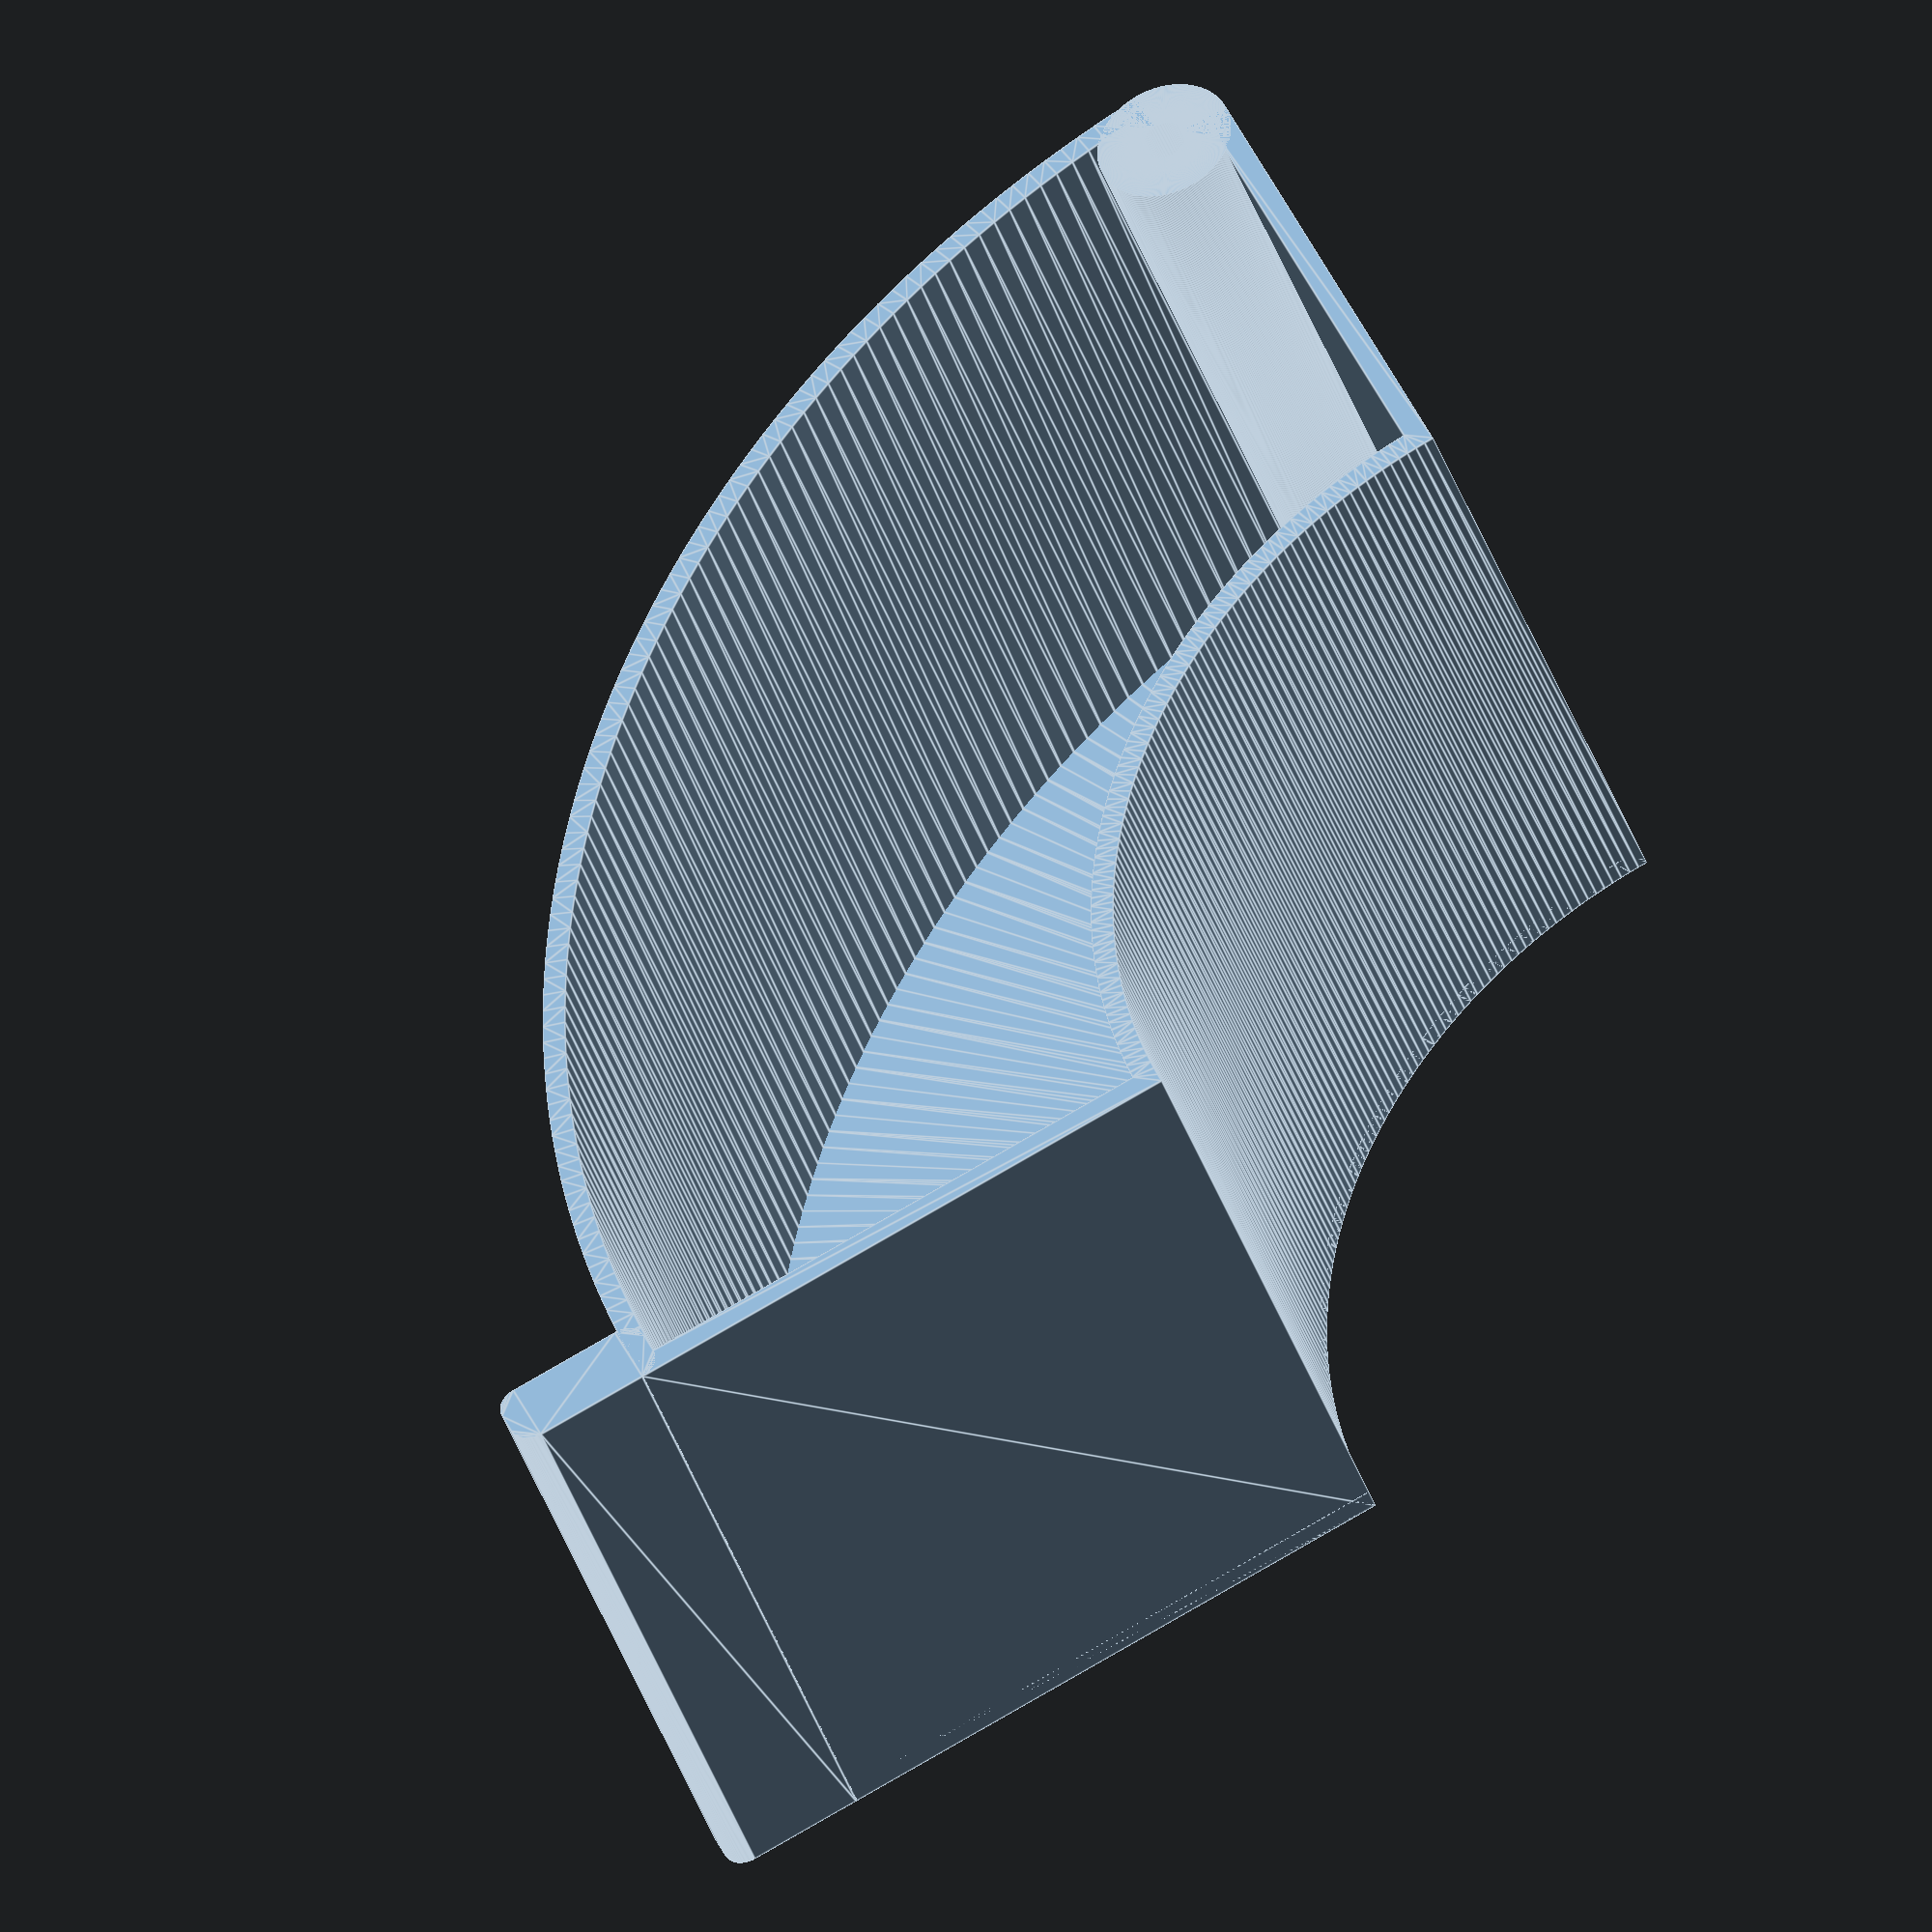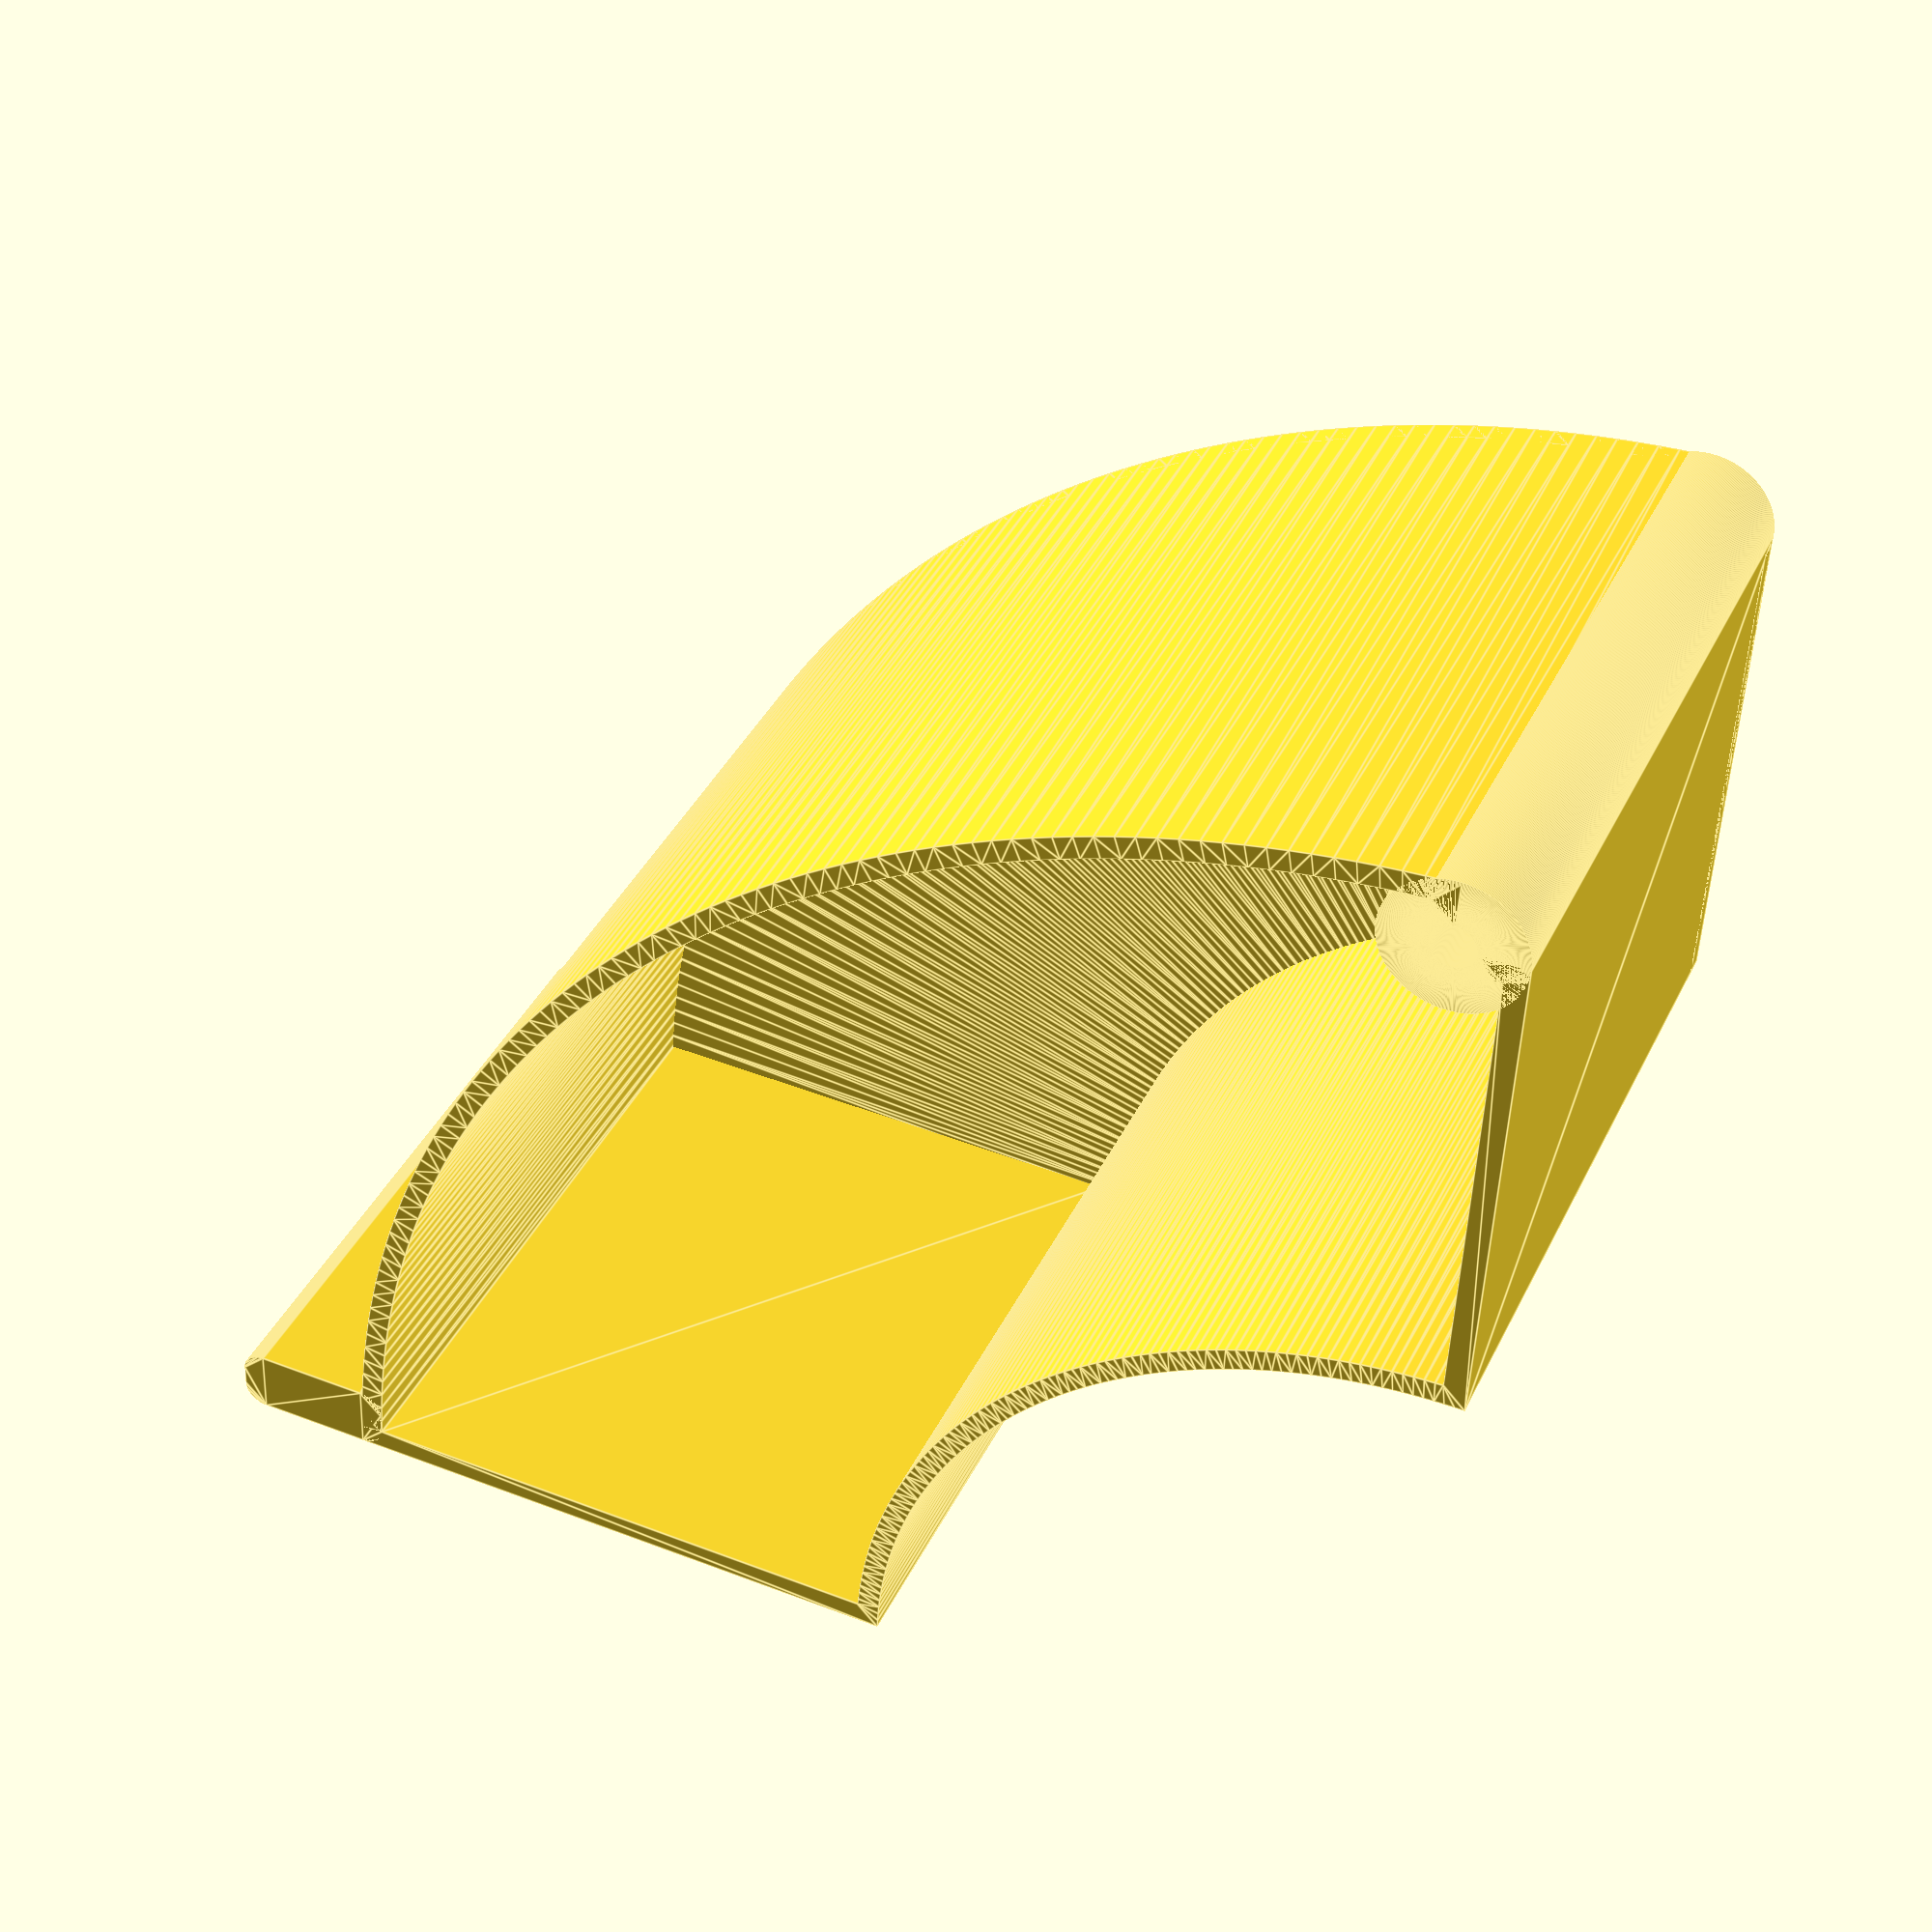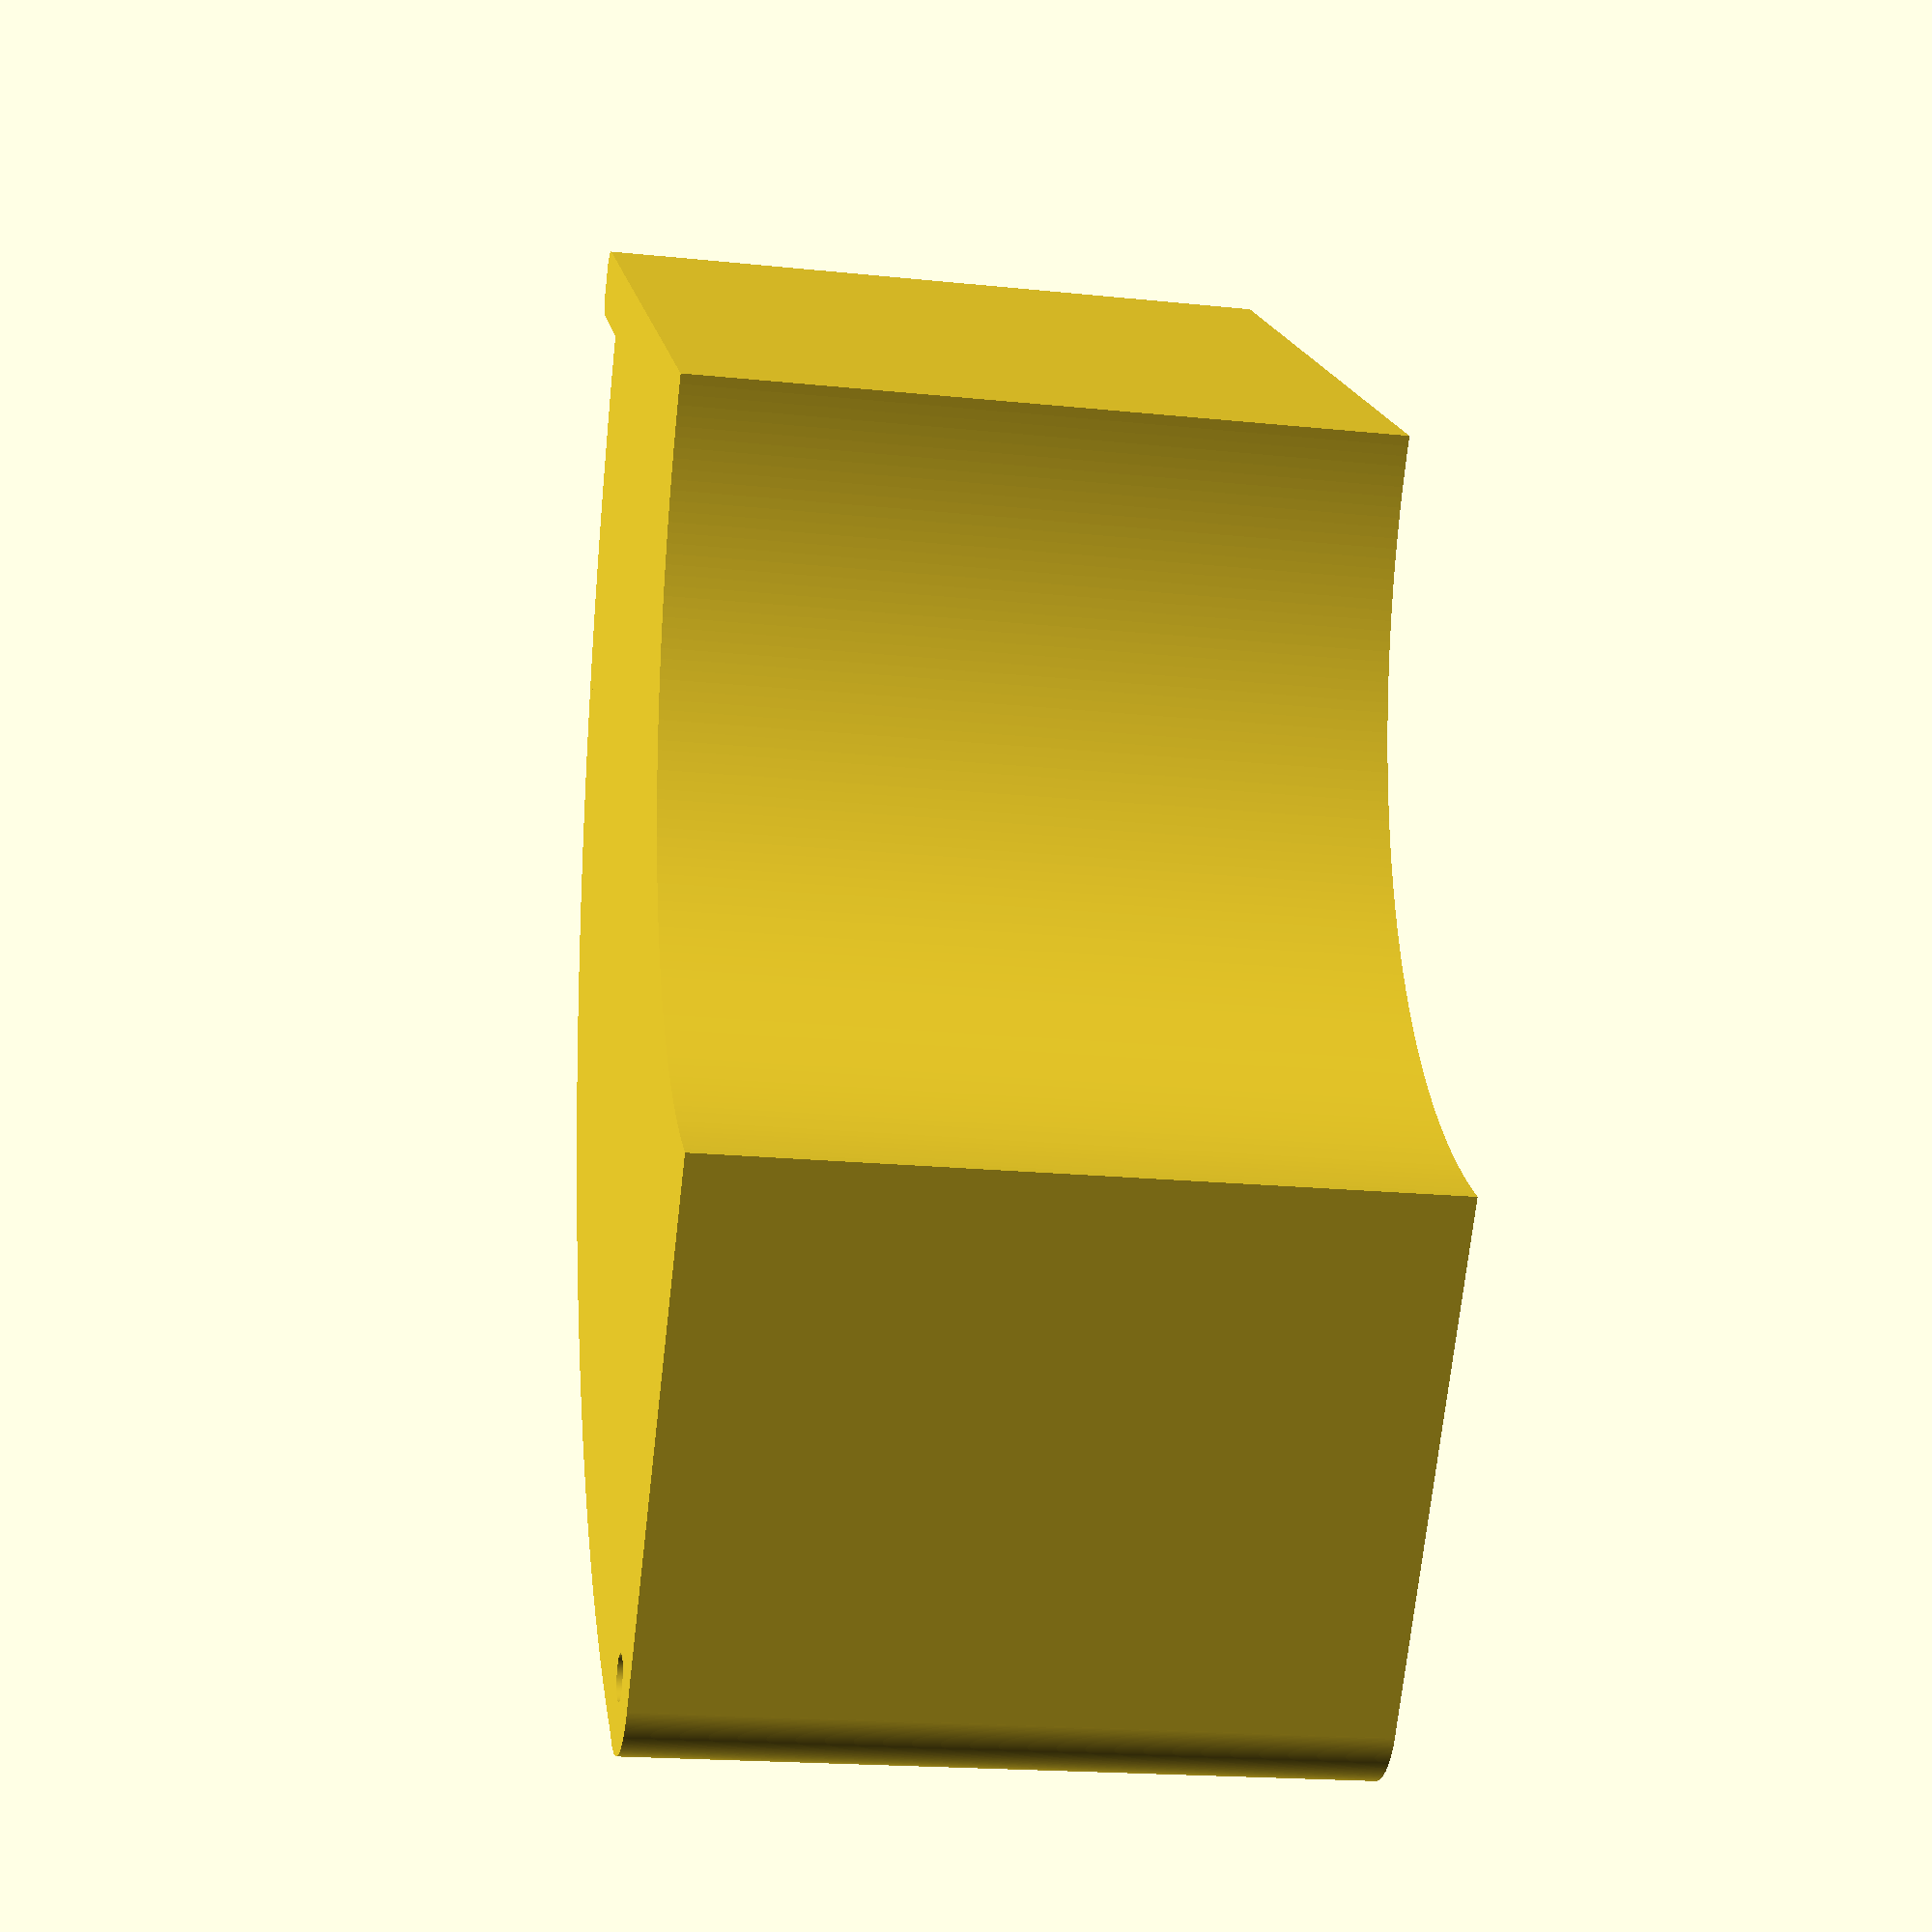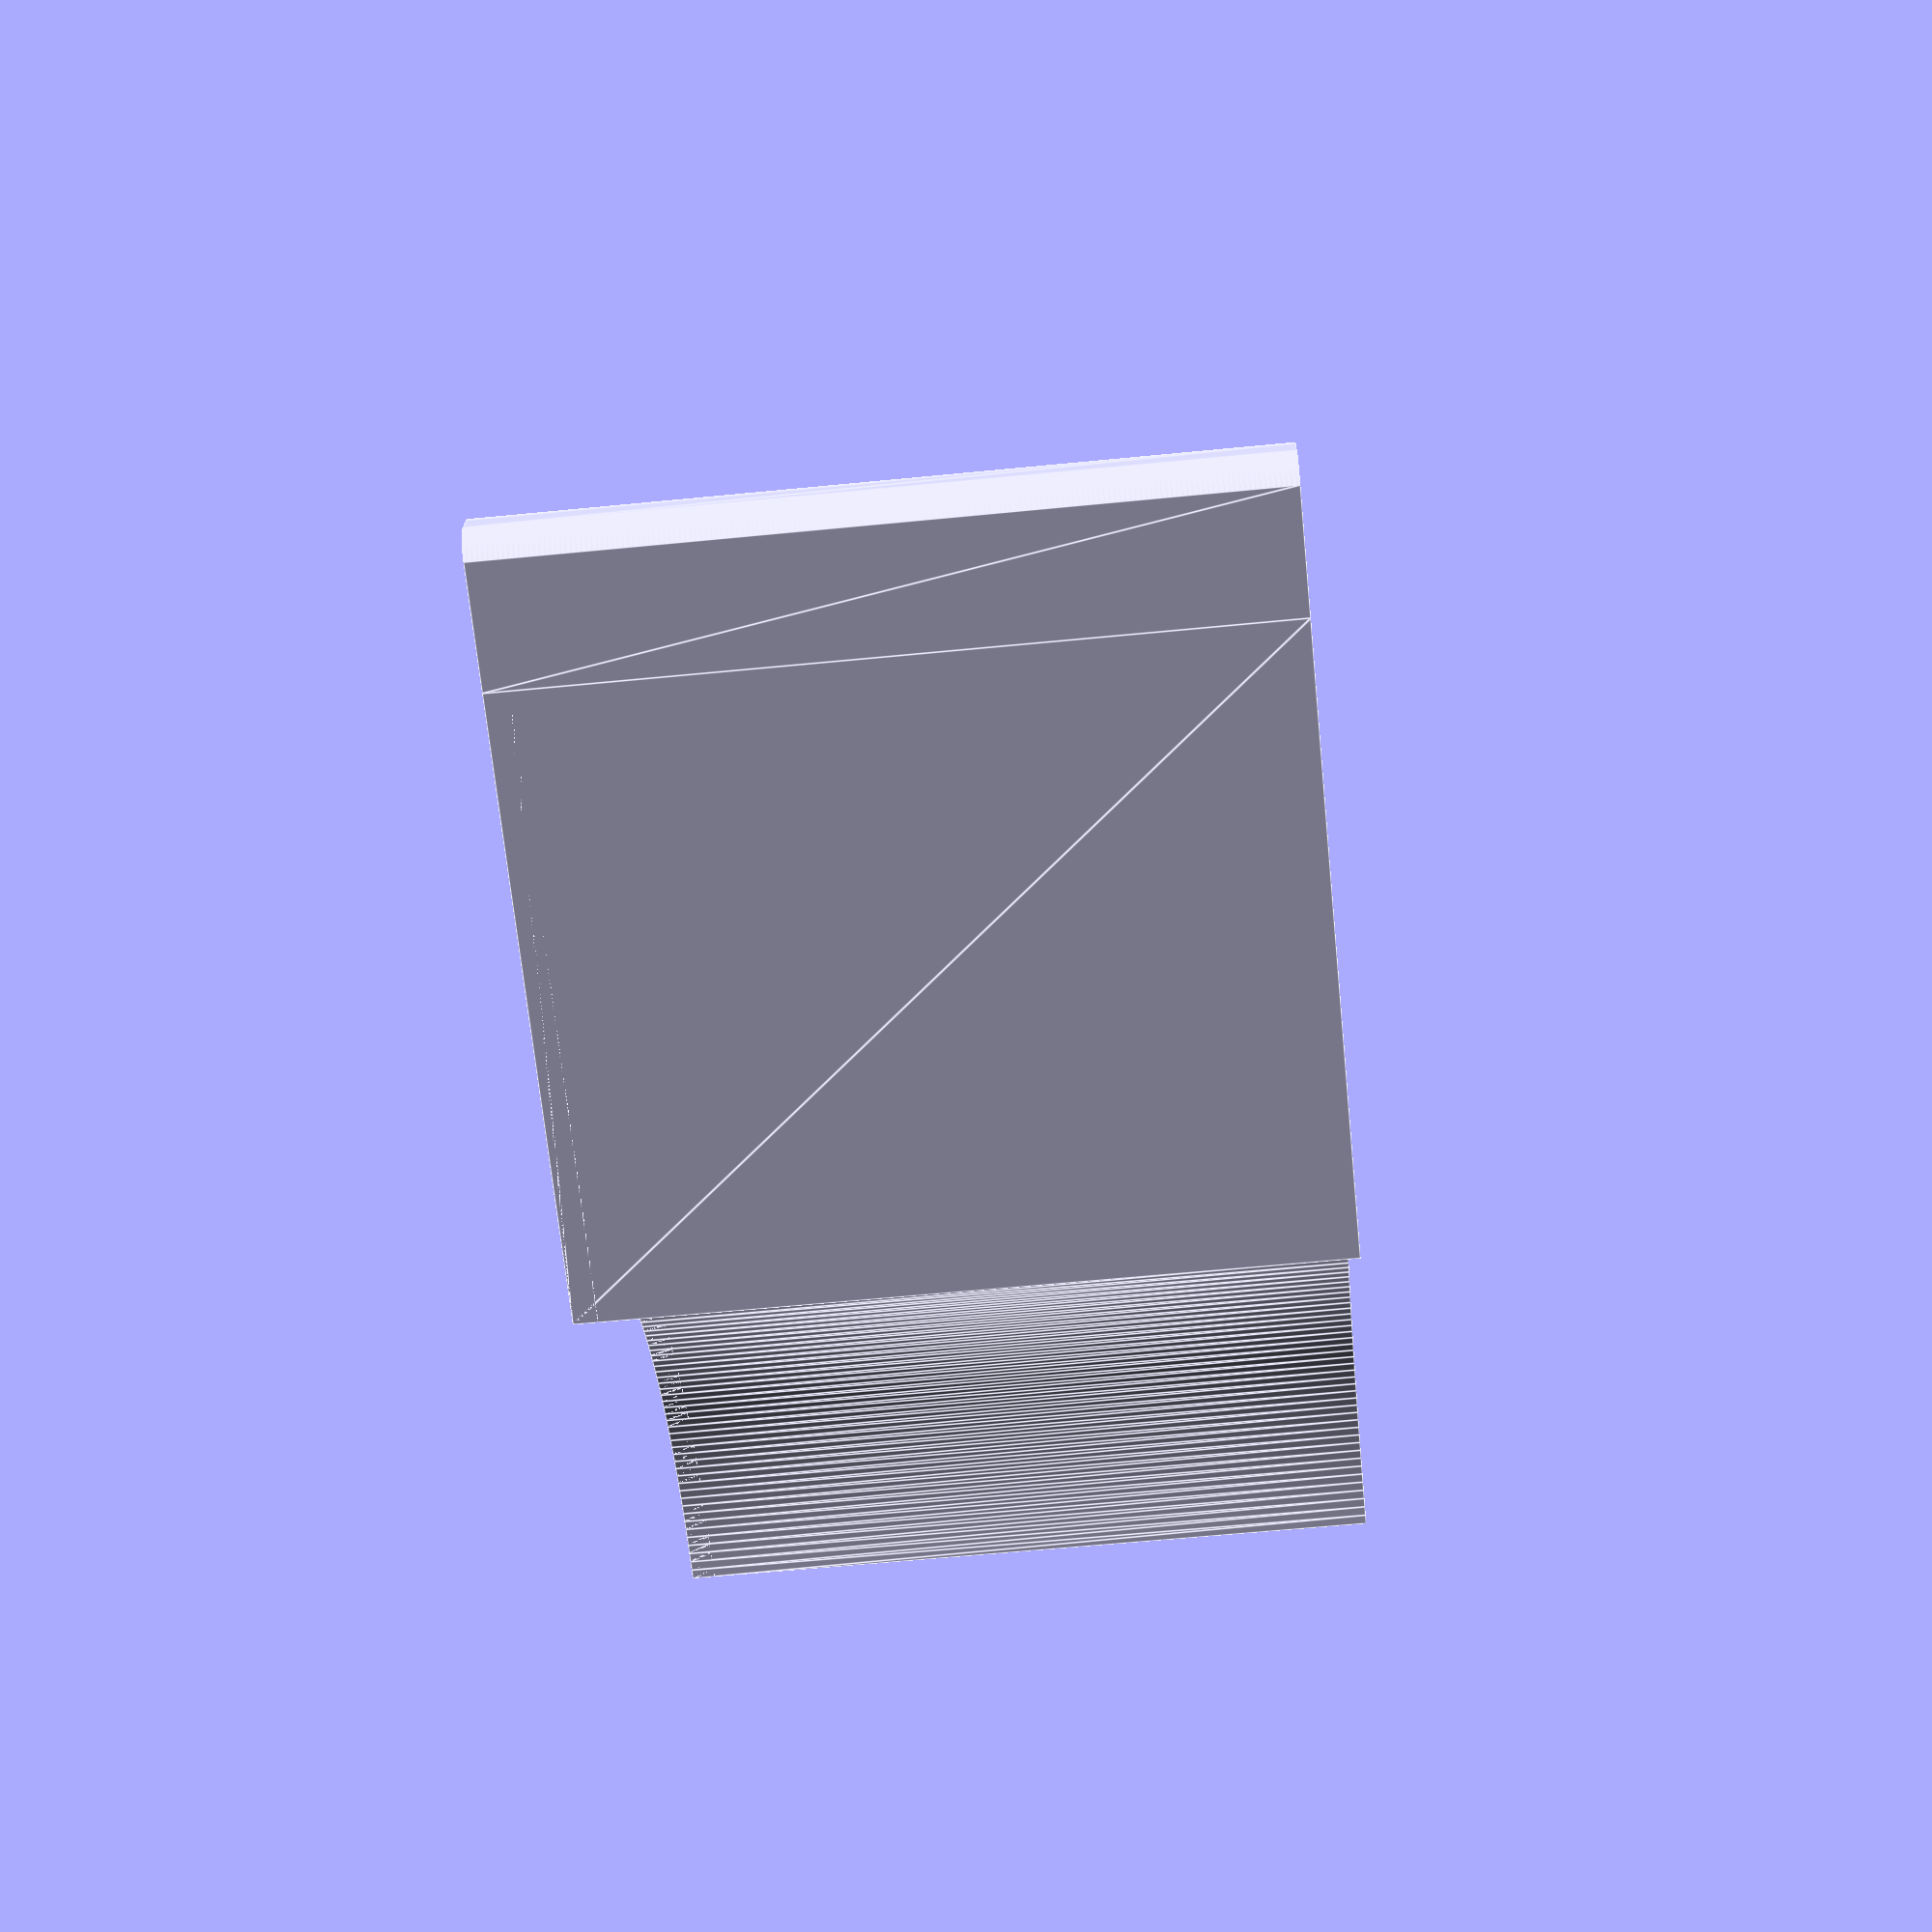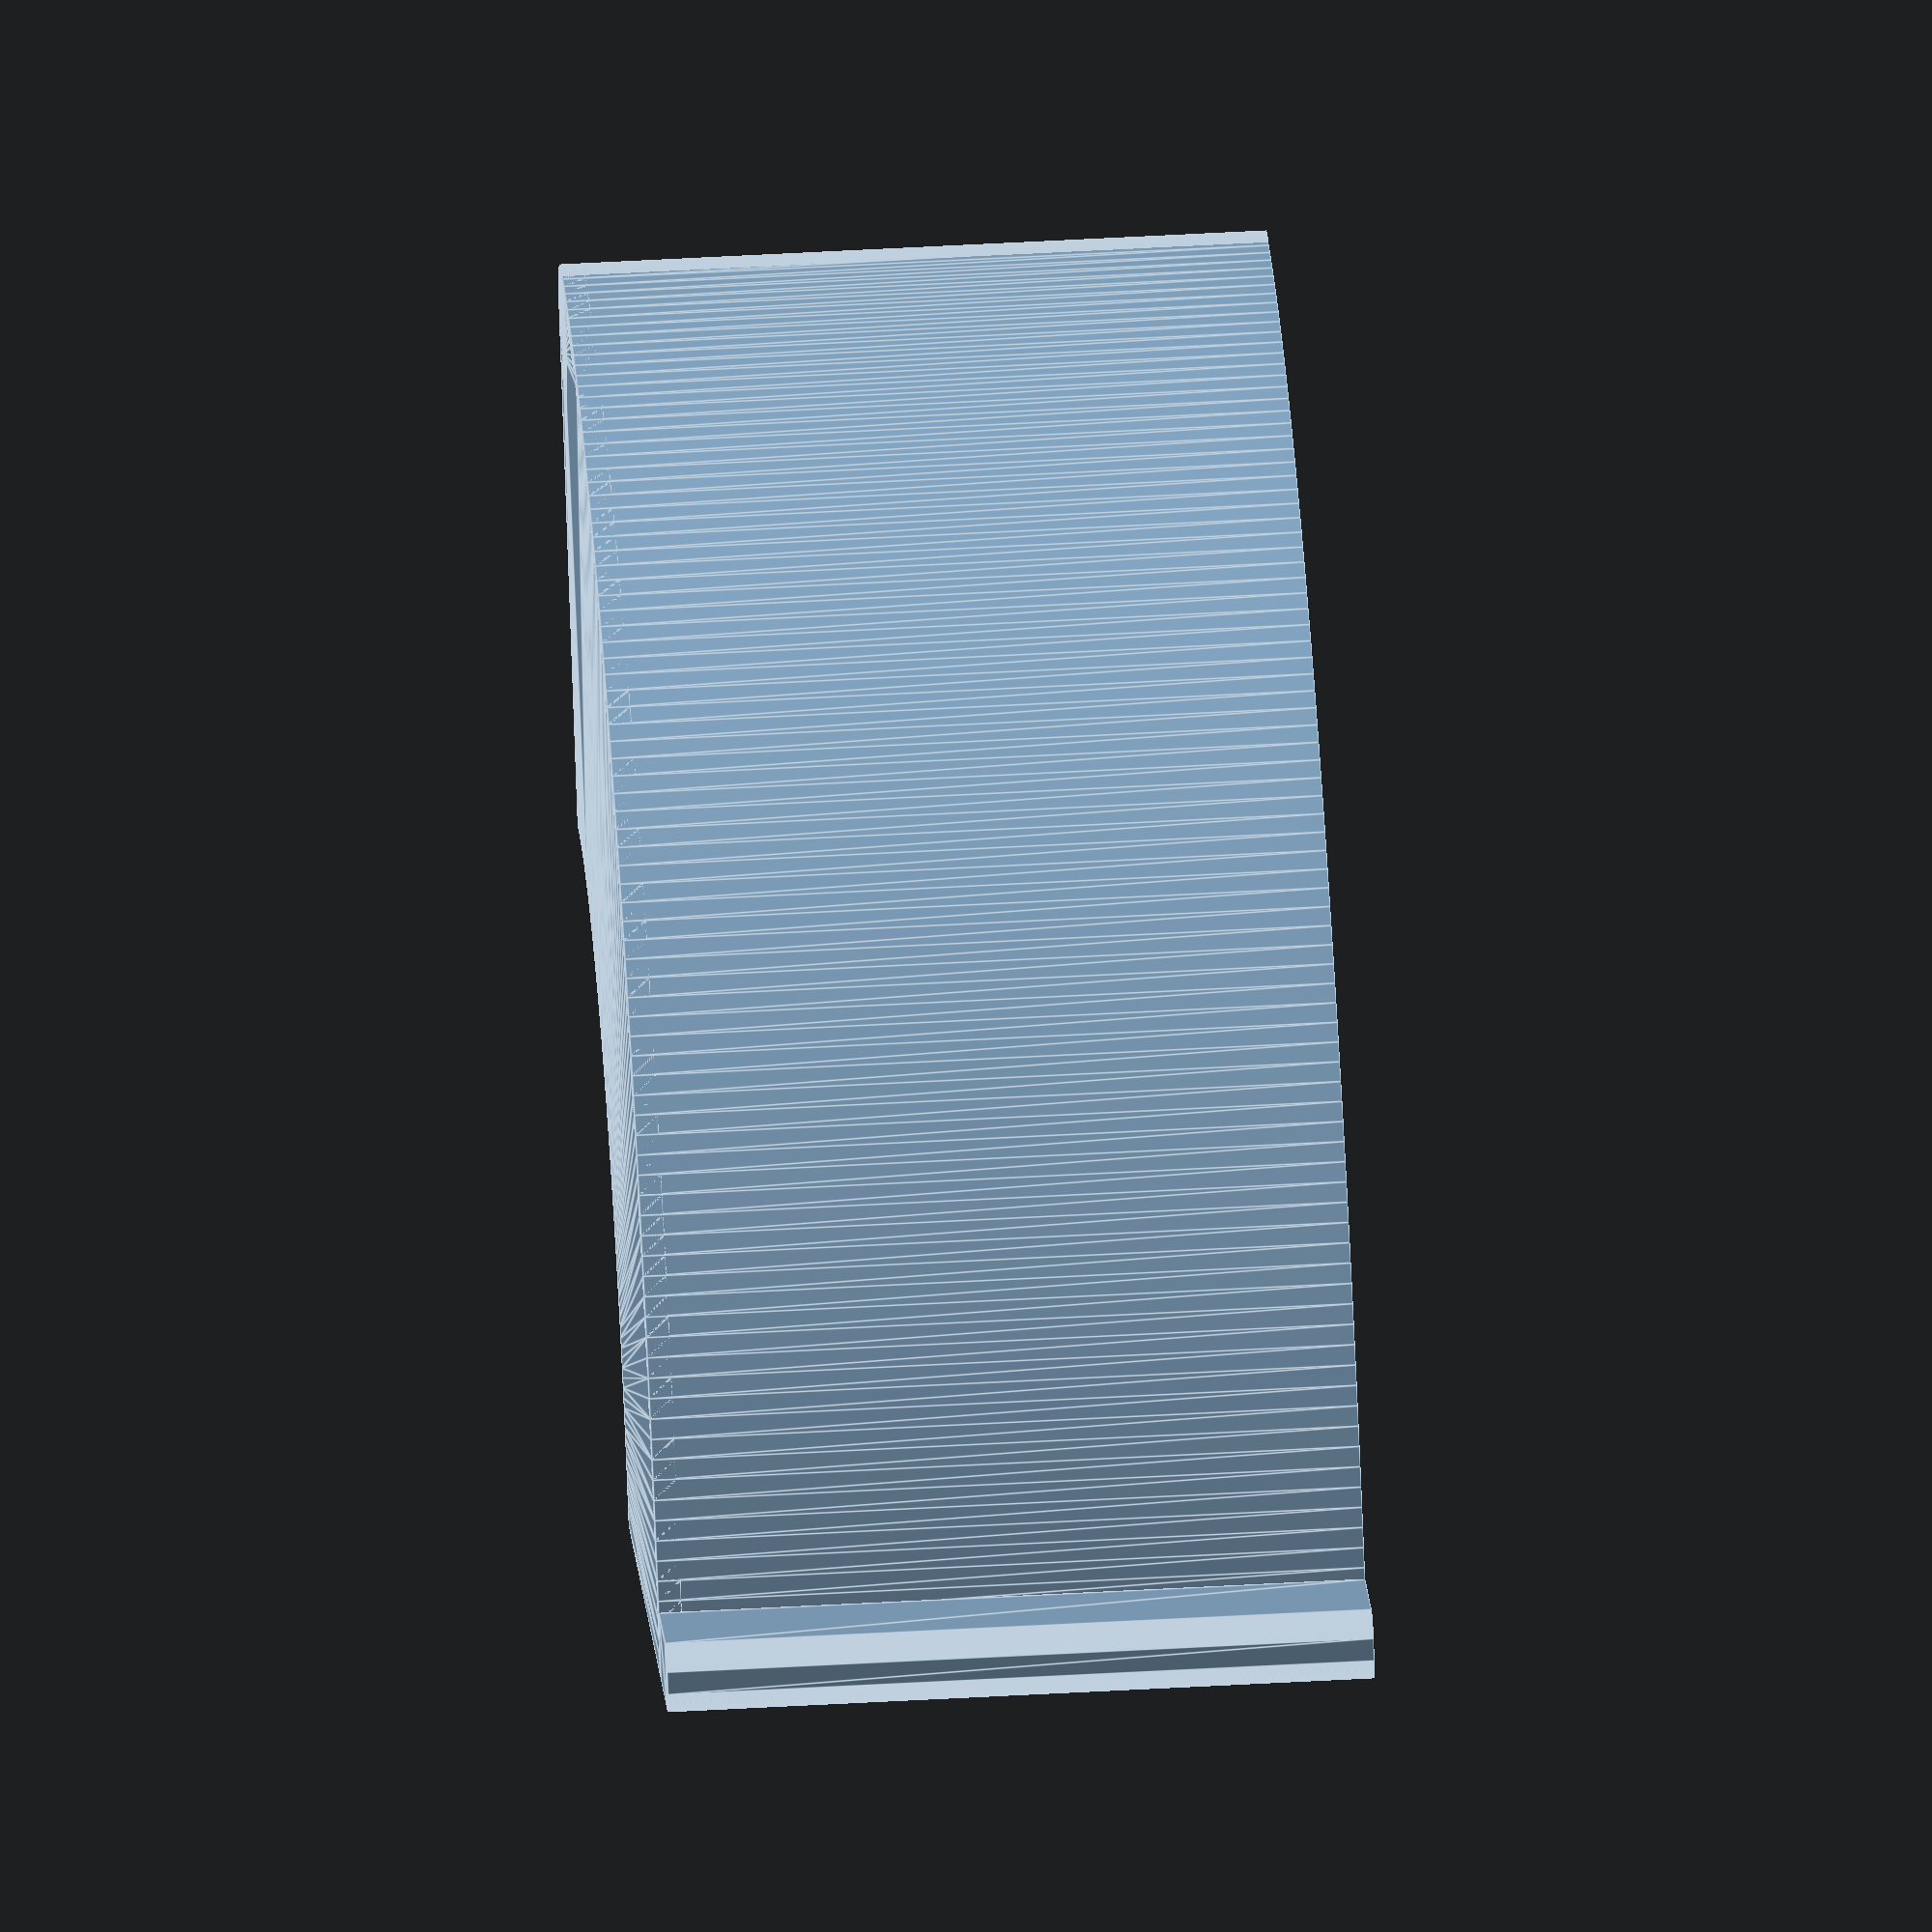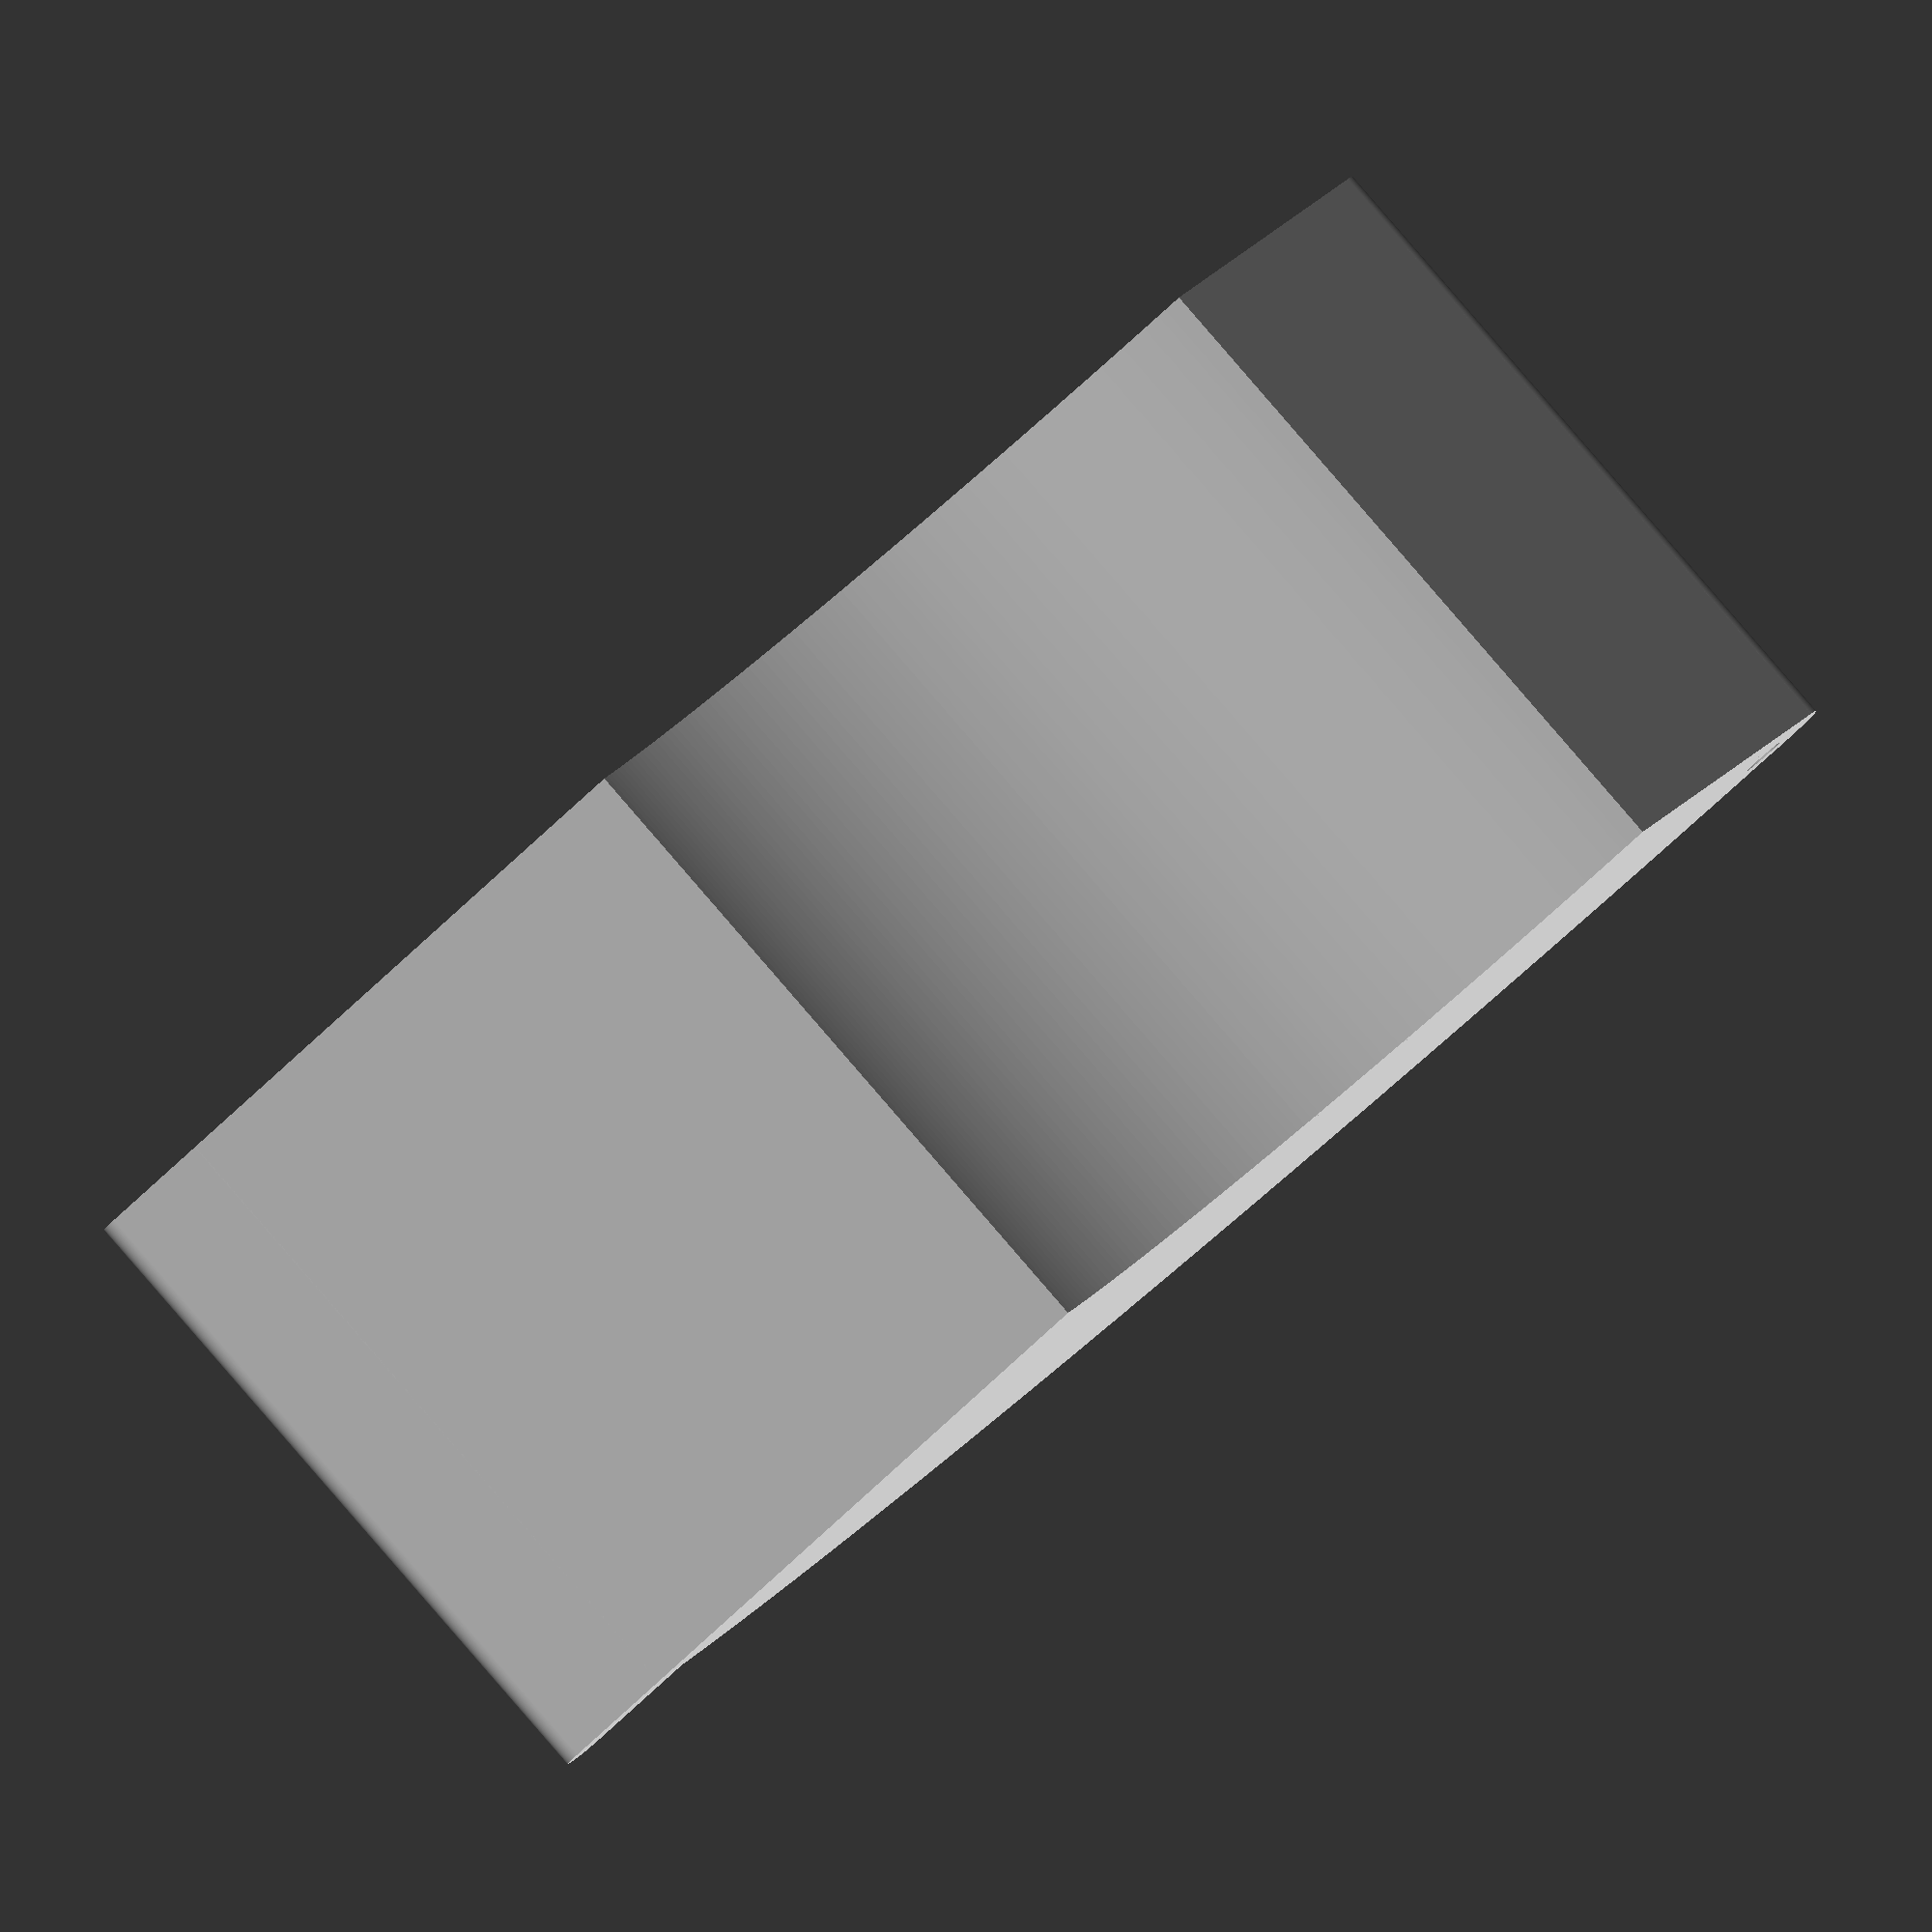
<openscad>
inner = 48.875; //Spool inner RADIUS - replace with your inner radius in mm
outer = 100; //Spool Outer RADIUS - replace with your outer radius in mm
thick = 2; //Wall thickness in mm - 2mm seemed plenty thick for me
height = 60.5; //height of drawer in mm
central_angle = 90; //How much of the spool in degrees the drawer will cover - 180 for 2 drawers, 90 for 4 and 45 for 8
screw_size = 3.75; //diameter of screw hole in mm
screw_wall = 6; //size of the circle around the screw
handle_length = 10; //how far out the handle will stick out
$fn = 360; //number of circle segments on rounded corner at screw - leave at 360
angles = [0, central_angle]; //Change 0 to something else to get drawer segment with no screw hole

module arc(outer,inner){
points_outer = [
    for(a = [angles[0]:1:angles[1]]) [outer * cos(a), outer * sin(a)]
];
points_inner = [
    for(b = [angles[0]:1:angles[1]]) [inner * cos(b), inner * sin(b)]
];
difference(){
polygon(concat([[0, 0]], points_outer));
polygon(concat([[0, 0]], points_inner));
translate([outer-screw_wall,screw_wall,0]){
circle(screw_size/2);}
translate([outer-screw_wall,0,0]){
square(screw_wall);}
}
}

module shell(){
difference(){
arc(outer,inner);
offset(-thick) arc(outer,inner);}
}

module handle(){
translate([outer*cos(central_angle)+thick*2*cos(central_angle-90),outer*sin(central_angle)+thick*2*sin(central_angle-90),1]){
rotate(central_angle)
offset(thick) square([handle_length,thick]);    
}
}

module screw(){
difference(){
circle(screw_wall);
circle(screw_size/2);
}    
}

linear_extrude(thick){
arc(outer,inner);
}
linear_extrude(height){
shell();
}
translate([outer-screw_wall,screw_wall,0]){
linear_extrude(height){
screw();
}
}
linear_extrude(height){
handle();
}
</openscad>
<views>
elev=39.0 azim=245.6 roll=17.6 proj=o view=edges
elev=320.6 azim=272.5 roll=23.9 proj=p view=edges
elev=198.6 azim=234.4 roll=281.3 proj=p view=wireframe
elev=239.7 azim=98.9 roll=264.2 proj=p view=edges
elev=132.1 azim=122.8 roll=273.7 proj=o view=edges
elev=93.3 azim=295.0 roll=40.9 proj=o view=solid
</views>
